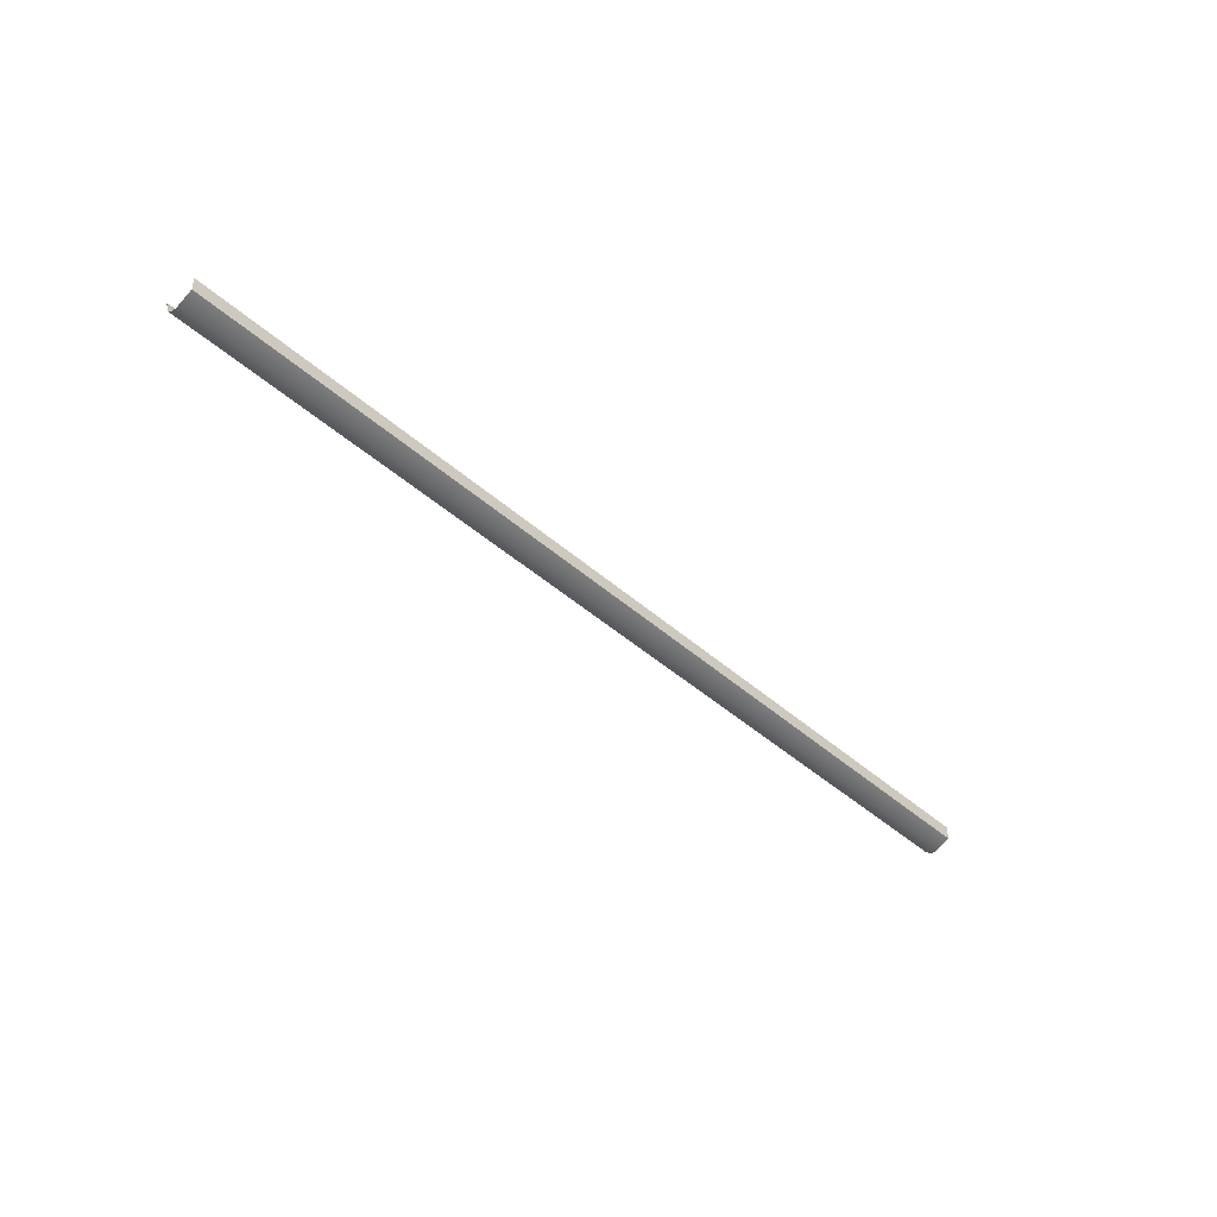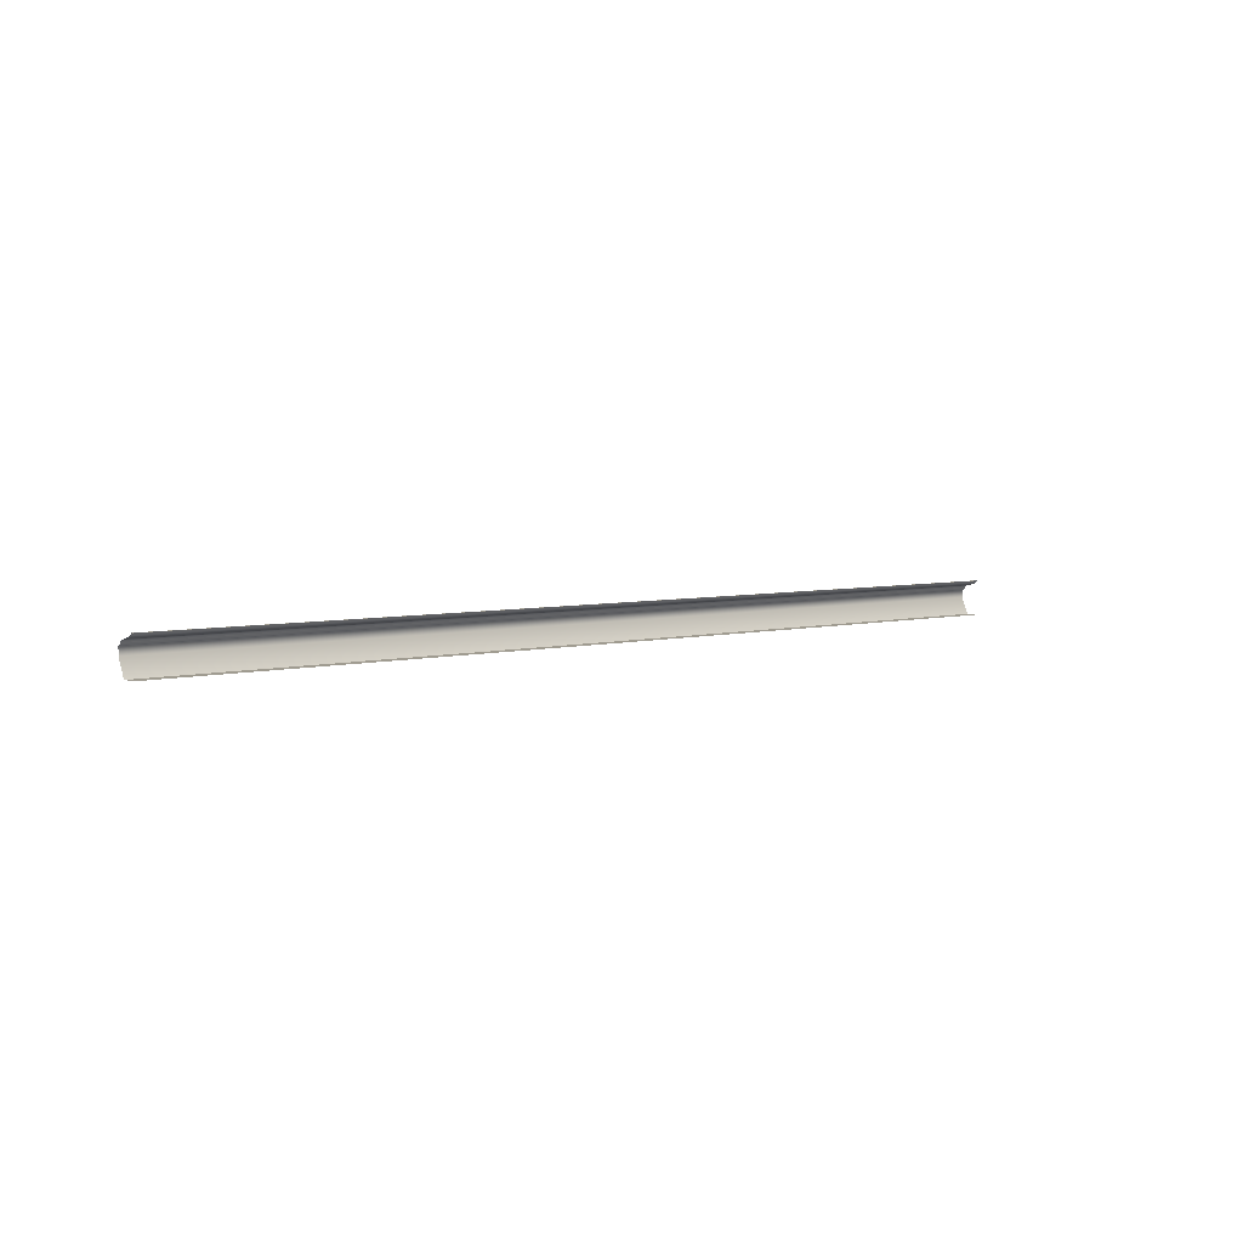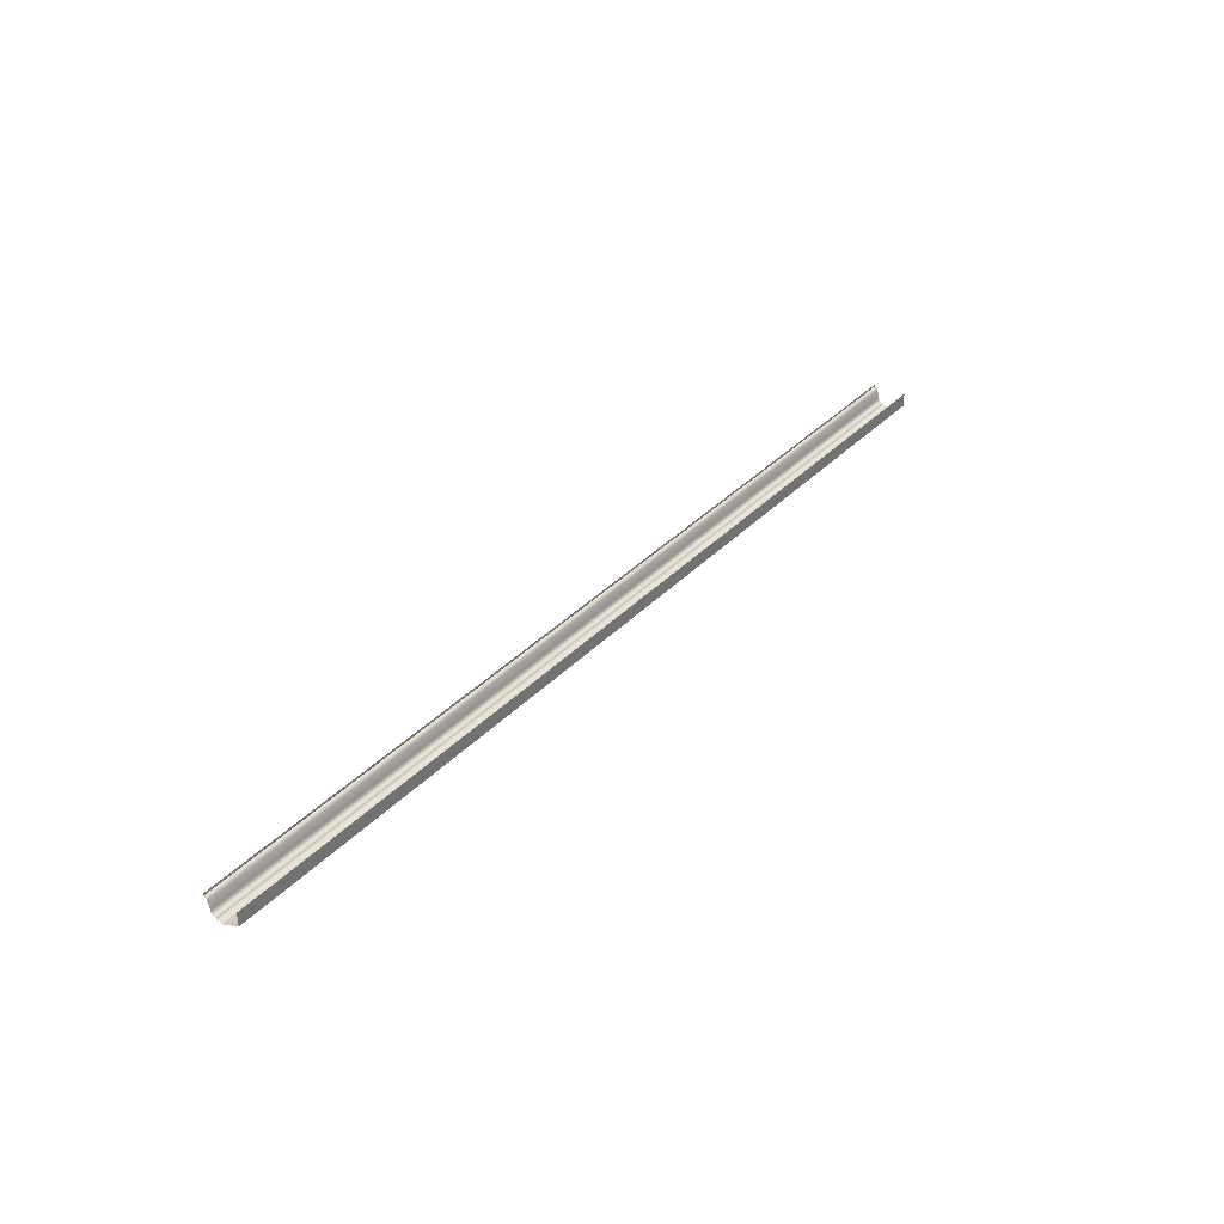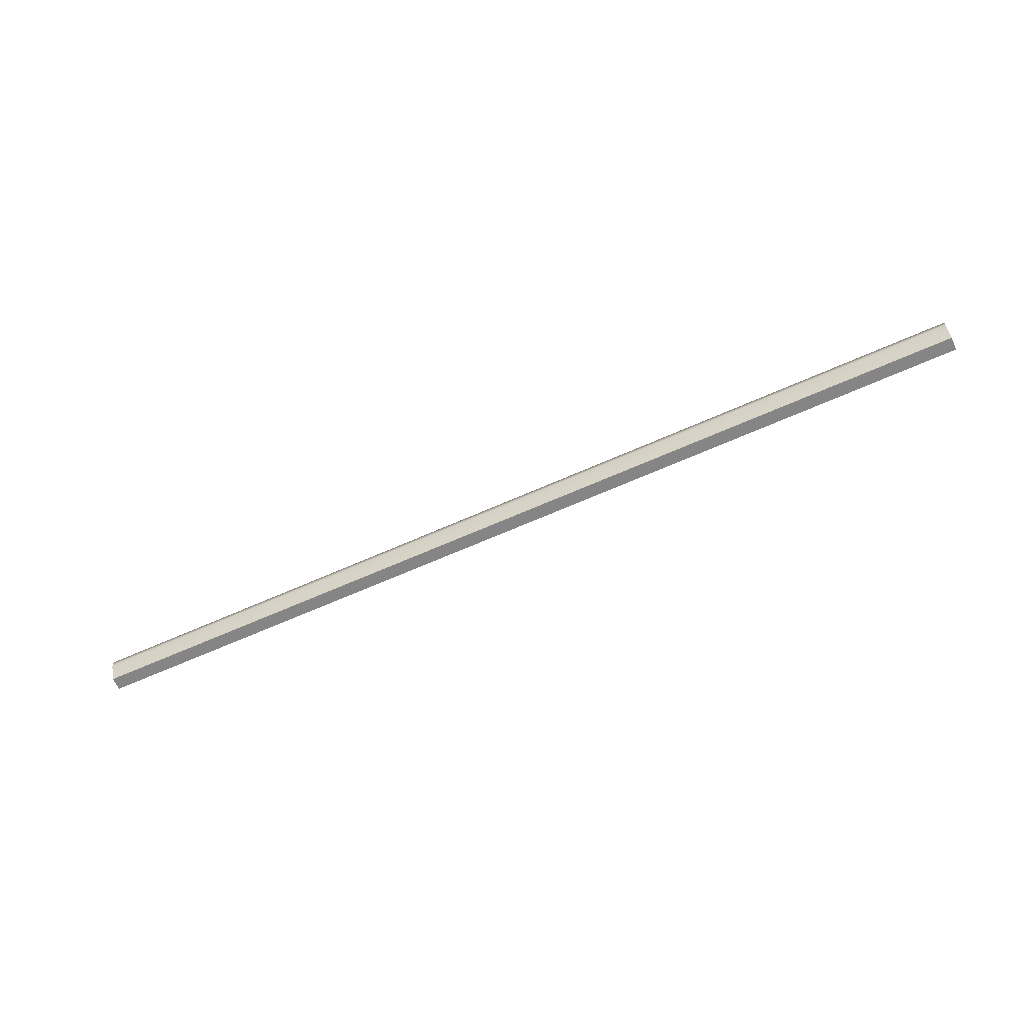
<metadata>
{"format":"obj","ext":"obj","renderer":"f3d","projection":"perspective","resolution":1024,"background":"white","views":[{"elev":-42.7,"azim":133.3,"up":"+Y"},{"elev":4.4,"azim":137.6,"up":"+Z"},{"elev":35.0,"azim":126.6,"up":"+Y"},{"elev":-61.9,"azim":24.8,"up":"+Z"}]}
</metadata>
<code>
o DF_11_BC3/DF_11_BC/mesh28/mesh28-geometry#mesh28-geometry
v 0.4925 0.1132 0.3945
v -0.4225 0.1142 0.3955
v -0.4225 0.1132 0.3945
v 0.4925 0.1142 0.3955
v -0.4225 0.1118 0.394
v -0.4225 0.1147 0.3969
v 0.4925 0.1118 0.394
v 0.4925 0.1147 0.3969
v 0.4925 0.1118 0.3871
v -0.4225 0.1158 0.3982
v -0.4225 0.1118 0.3871
v 0.4925 0.1158 0.3982
v 0.4925 0.1187 0.3714
v 0.4925 0.1173 0.399
v -0.4225 0.1187 0.3714
v -0.4225 0.1173 0.399
v -0.4225 0.1318 0.3714
v 0.4925 0.1189 0.3992
v 0.4925 0.1318 0.3714
v -0.4225 0.1189 0.3992
v 0.4925 0.1262 0.4012
v -0.4225 0.1262 0.4012
v 0.4925 0.1276 0.4019
v -0.4225 0.1276 0.4019
v 0.4925 0.1288 0.403
v -0.4225 0.1288 0.403
v -0.4225 0.1295 0.4043
v 0.4925 0.1295 0.4043
v 0.4925 0.1318 0.4043
v -0.4225 0.1318 0.4043
f 1 2 3
f 2 1 4
f 5 1 3
f 4 6 2
f 1 5 7
f 6 4 8
f 5 9 7
f 8 10 6
f 9 5 11
f 10 8 12
f 11 13 9
f 14 10 12
f 13 11 15
f 10 14 16
f 17 13 15
f 18 16 14
f 13 17 19
f 16 18 20
f 21 20 18
f 20 21 22
f 23 22 21
f 22 23 24
f 25 24 23
f 24 25 26
f 25 27 26
f 27 25 28
f 29 27 28
f 27 29 30
f 3 2 1
f 4 1 2
f 3 1 5
f 2 6 4
f 7 5 1
f 8 4 6
f 7 9 5
f 6 10 8
f 11 5 9
f 12 8 10
f 9 13 11
f 12 10 14
f 15 11 13
f 16 14 10
f 15 13 17
f 14 16 18
f 19 17 13
f 20 18 16
f 18 20 21
f 22 21 20
f 21 22 23
f 24 23 22
f 23 24 25
f 26 25 24
f 26 27 25
f 28 25 27
f 28 27 29
f 30 29 27

</code>
